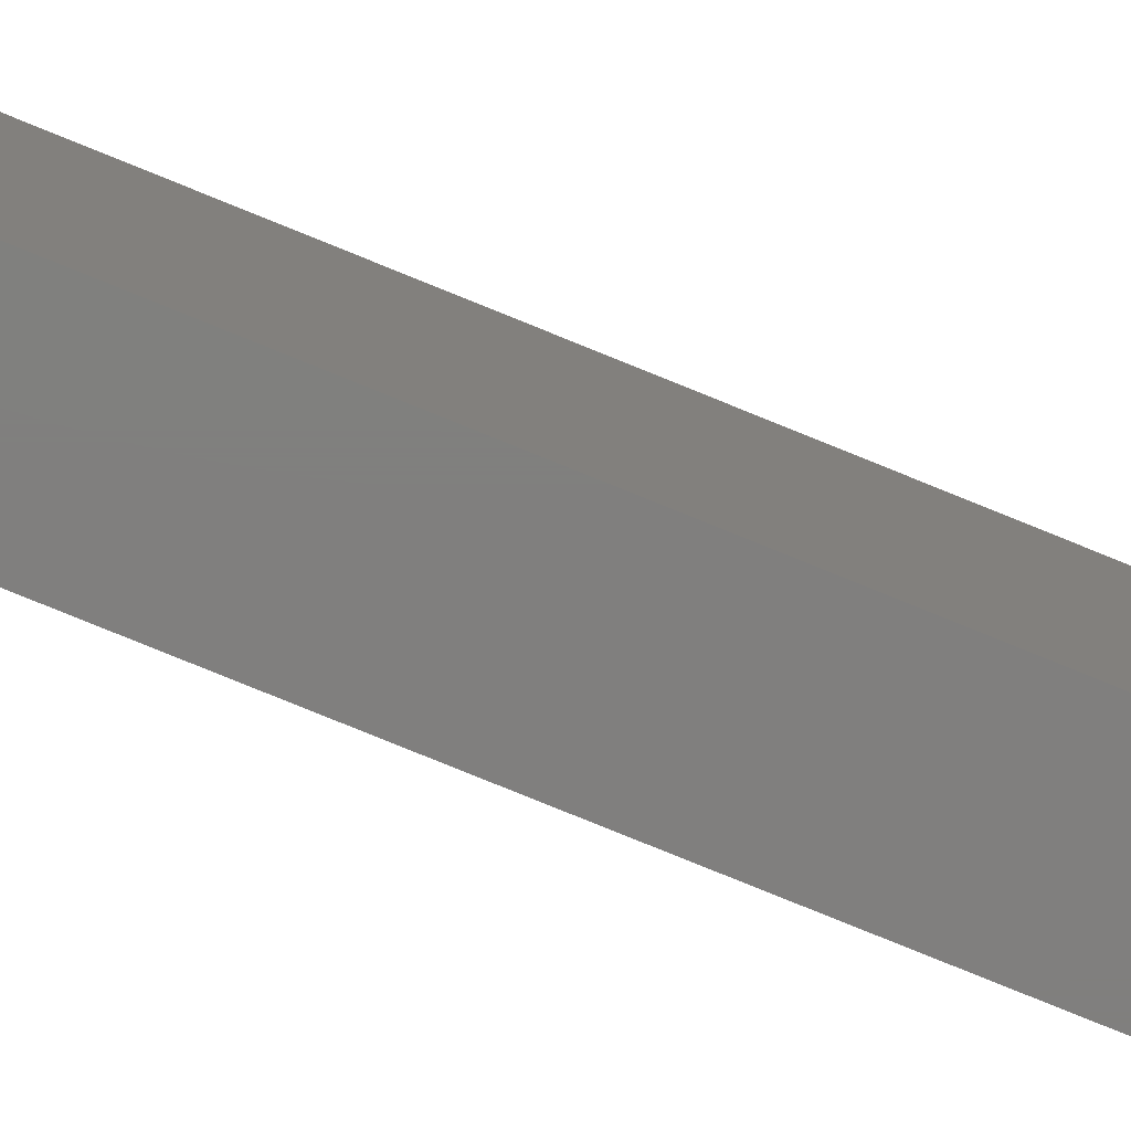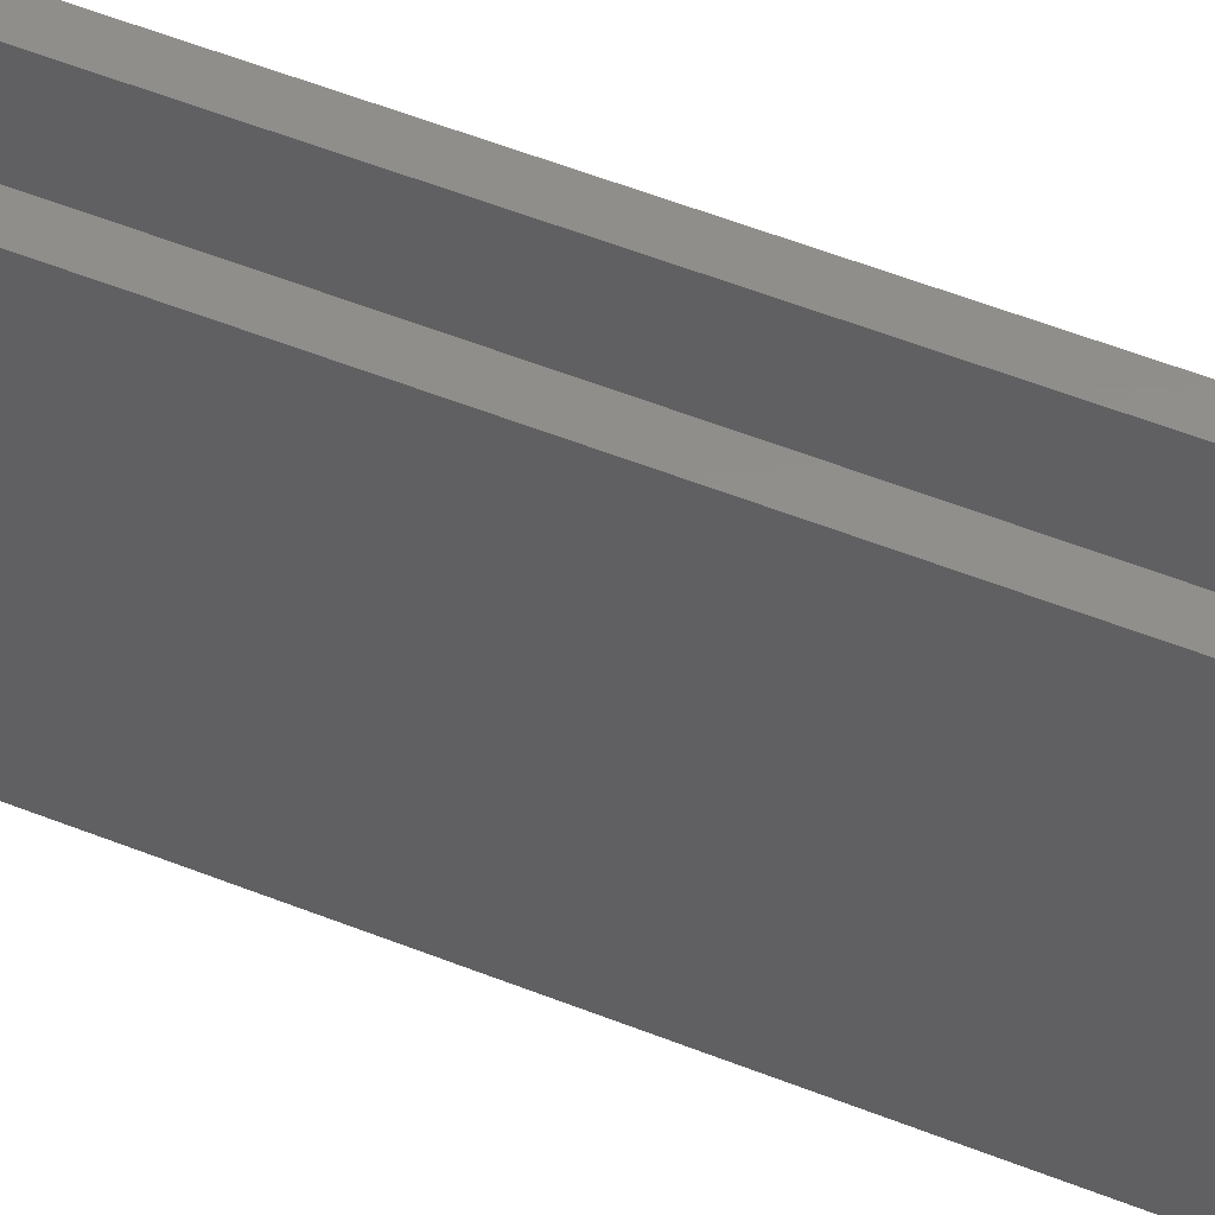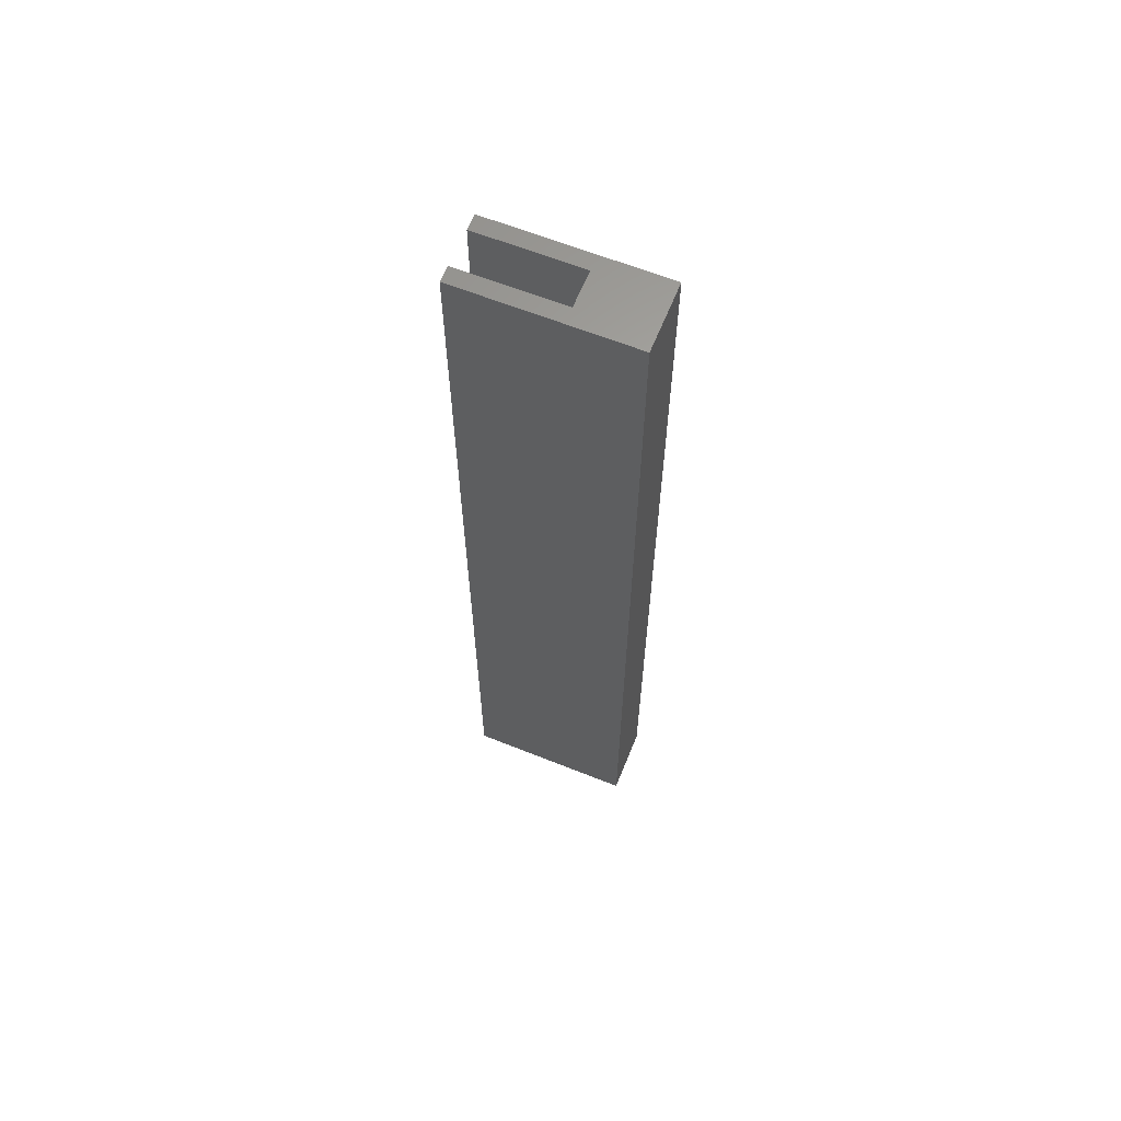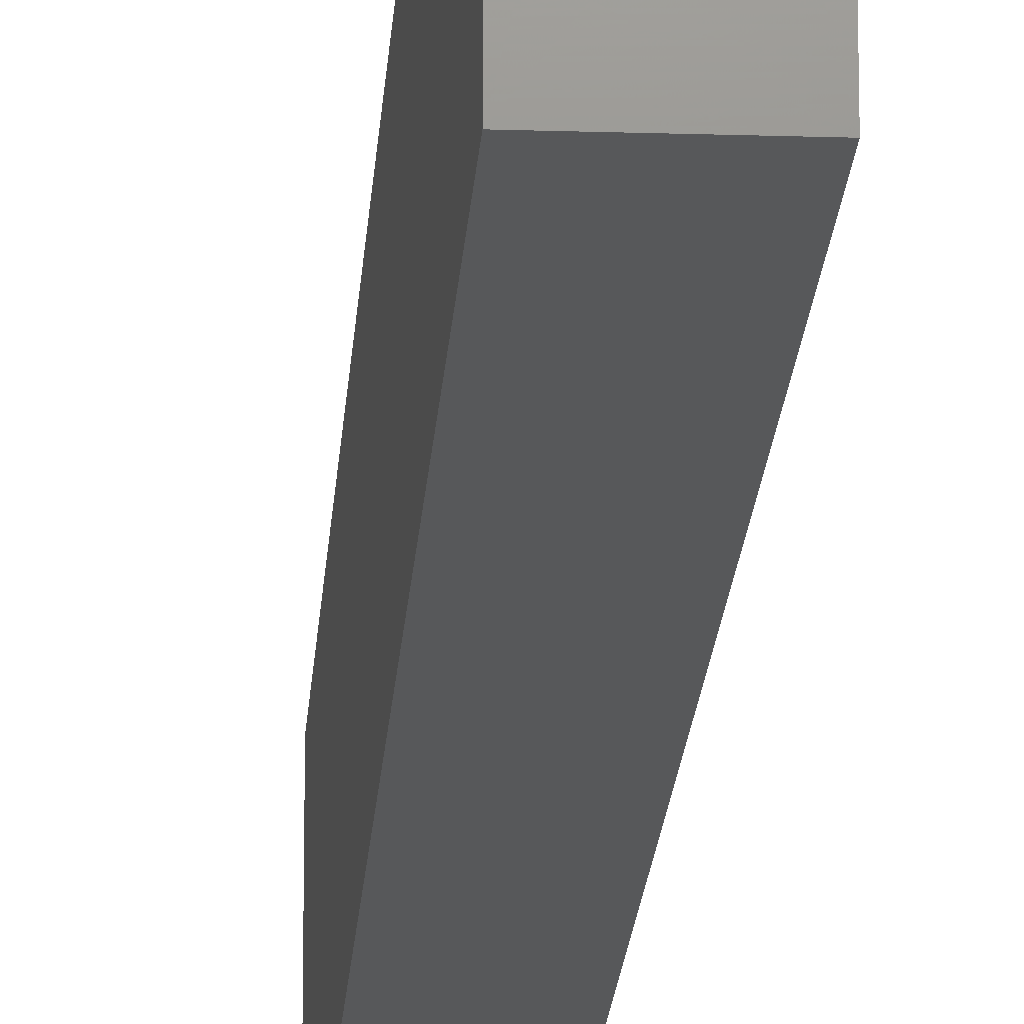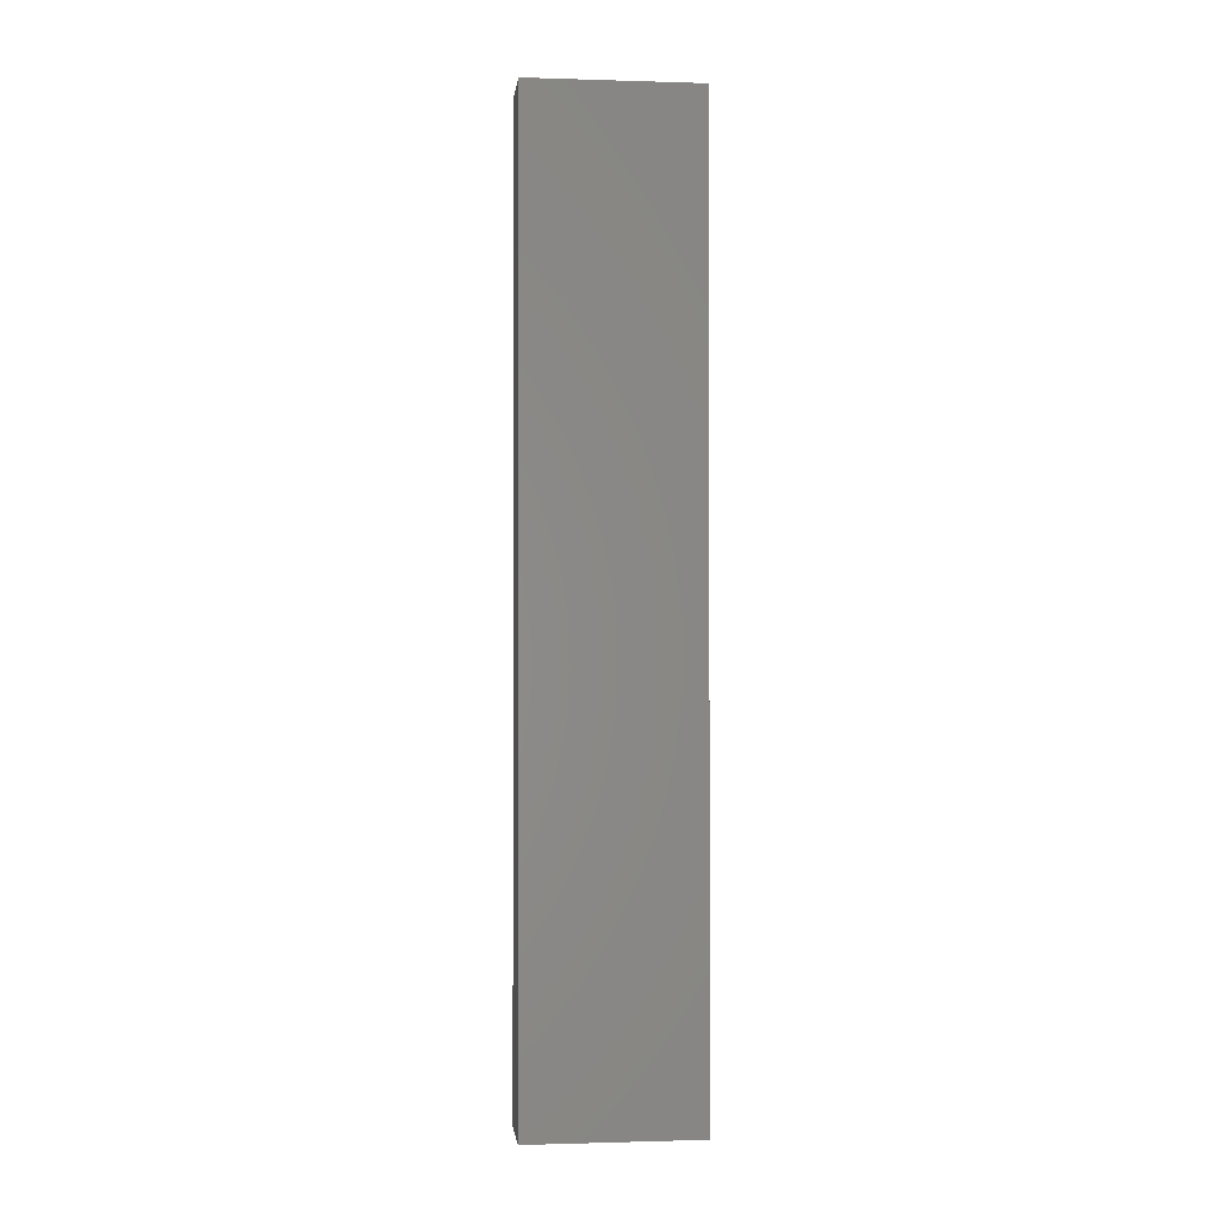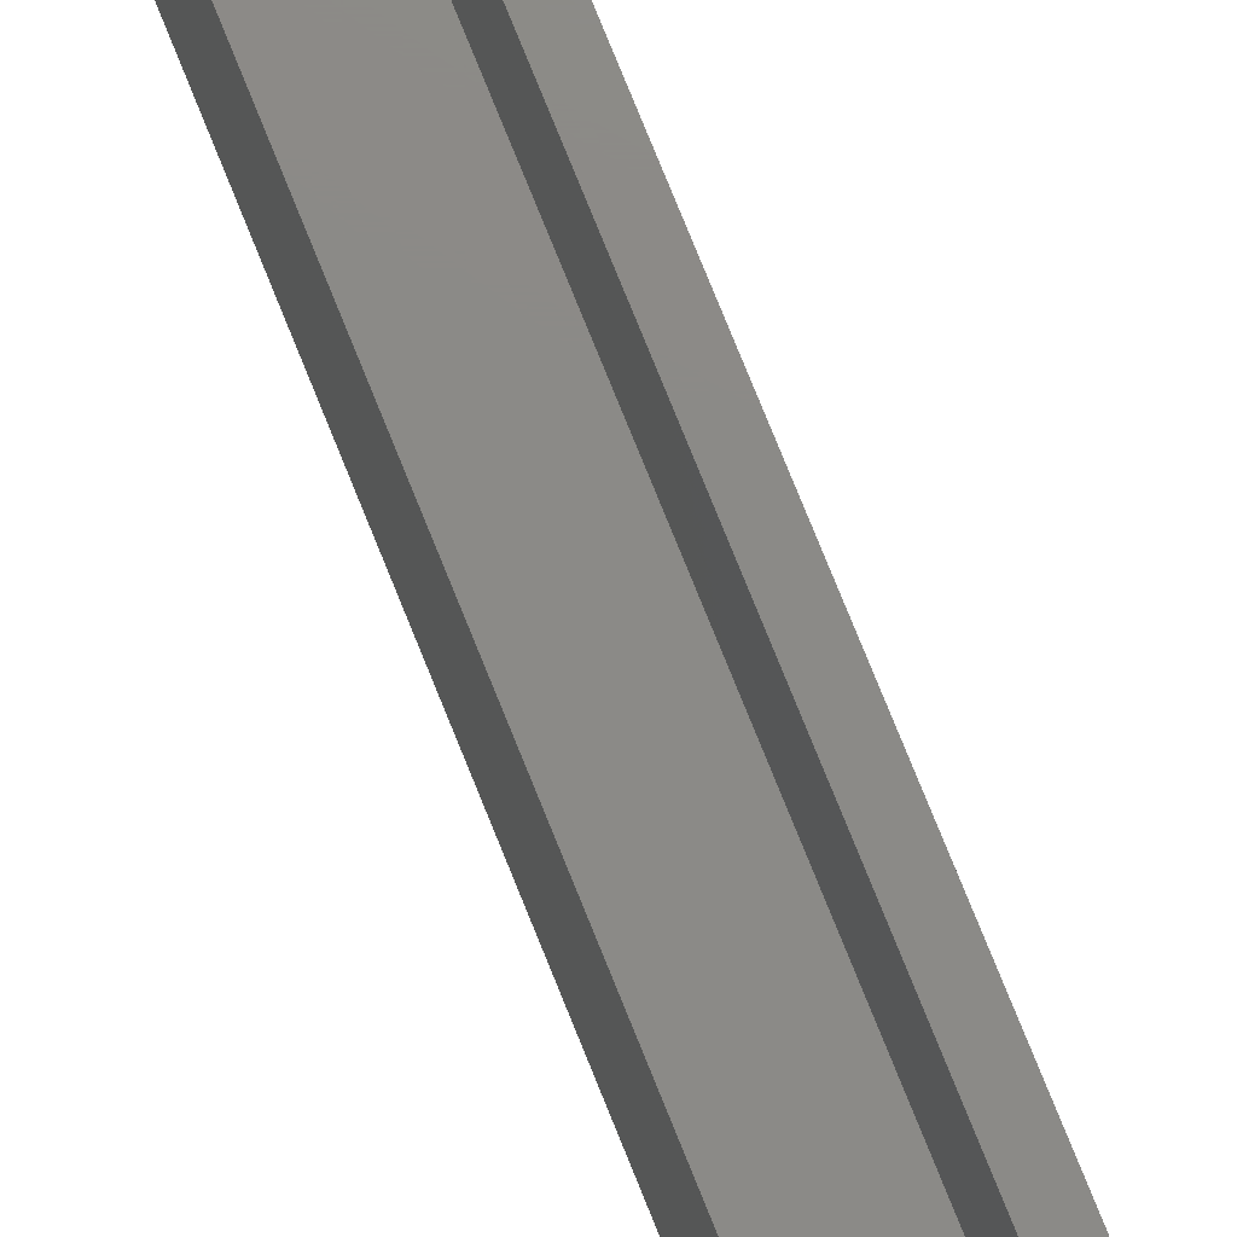
<metadata>
{"format":"stl","ext":"stl","renderer":"f3d","projection":"perspective","resolution":1024,"background":"white","views":[{"elev":-79.5,"azim":-112.1,"up":"+Z"},{"elev":47.4,"azim":-65.0,"up":"+Z"},{"elev":63.3,"azim":112.0,"up":"+Y"},{"elev":-18.5,"azim":-3.5,"up":"+Z"},{"elev":-0.8,"azim":-96.5,"up":"+Y"},{"elev":77.7,"azim":158.0,"up":"+Z"}]}
</metadata>
<code>
# stl→obj: 16 verts, 28 faces
v 0 0 0
v 0 82.8 15
v 0 82.8 0
v 0 0 15
v 1.4 0 15
v 1.4 82.8 15
v 4.6 82.8 15
v 6 0 15
v 6 82.8 15
v 4.6 0 15
v 6 82.8 0
v 6 0 0
v 1.4 0 6
v 4.6 0 6
v 4.6 82.8 6
v 1.4 82.8 6
f 1 2 3
f 2 1 4
f 2 5 6
f 5 2 4
f 7 8 9
f 8 7 10
f 8 11 9
f 11 8 12
f 1 11 12
f 11 1 3
f 4 13 5
f 13 1 14
f 1 13 4
f 14 8 10
f 14 12 8
f 12 14 1
f 9 15 7
f 15 11 16
f 11 15 9
f 16 2 6
f 16 3 2
f 3 16 11
f 5 16 6
f 16 5 13
f 14 7 15
f 7 14 10
f 16 14 15
f 14 16 13

</code>
